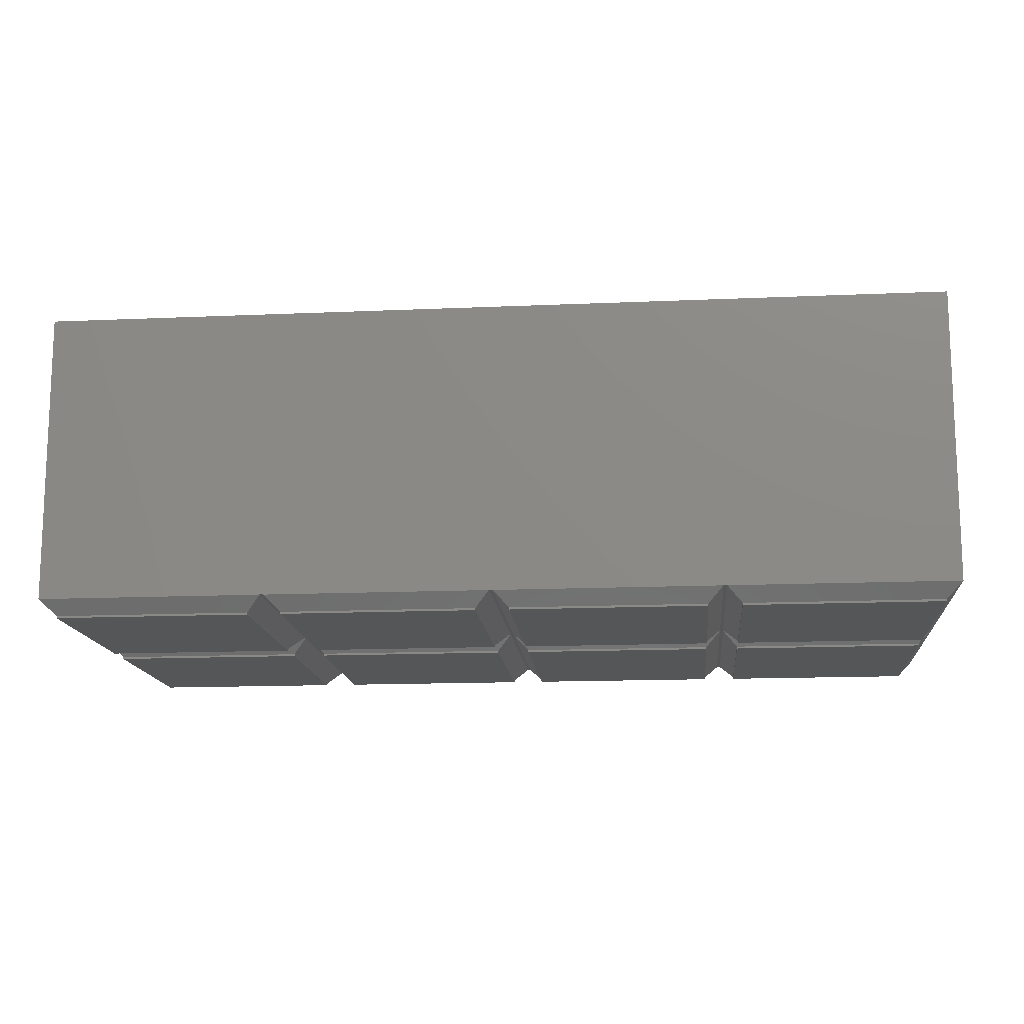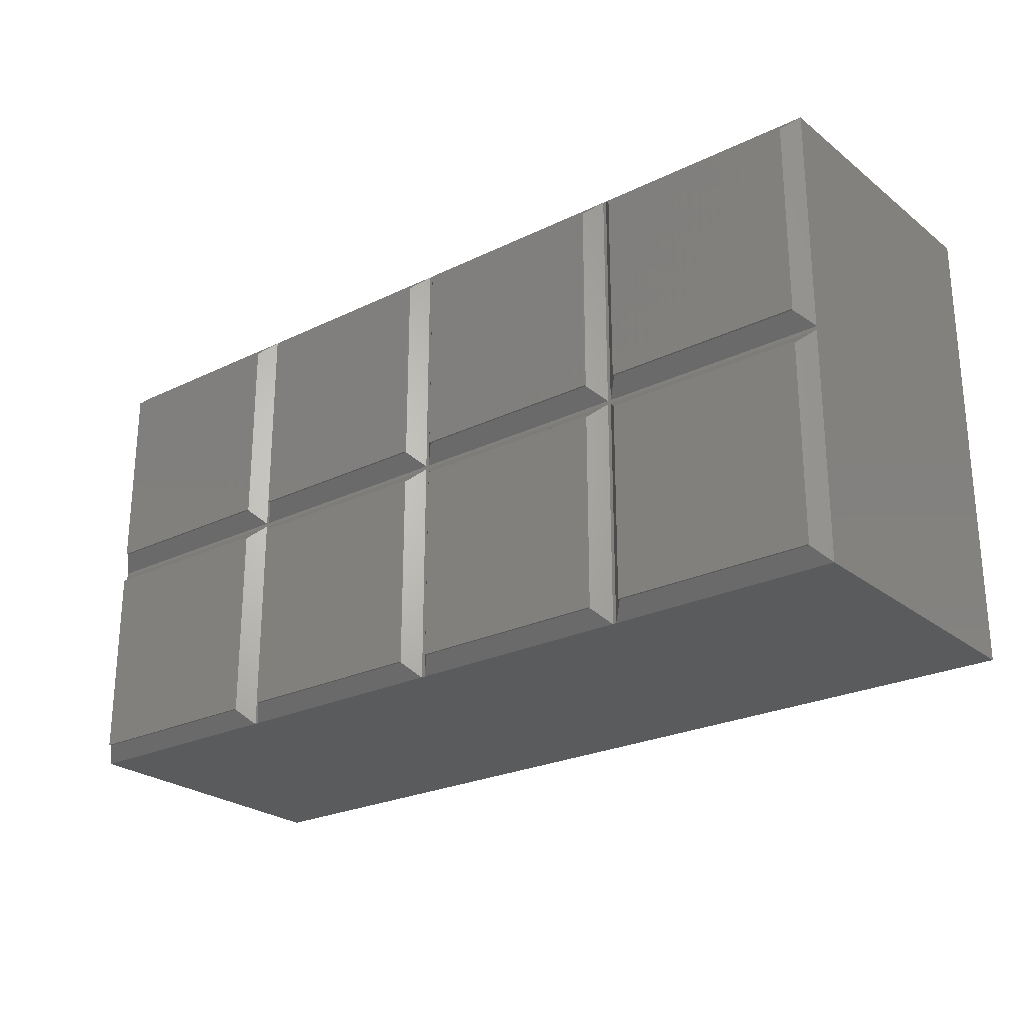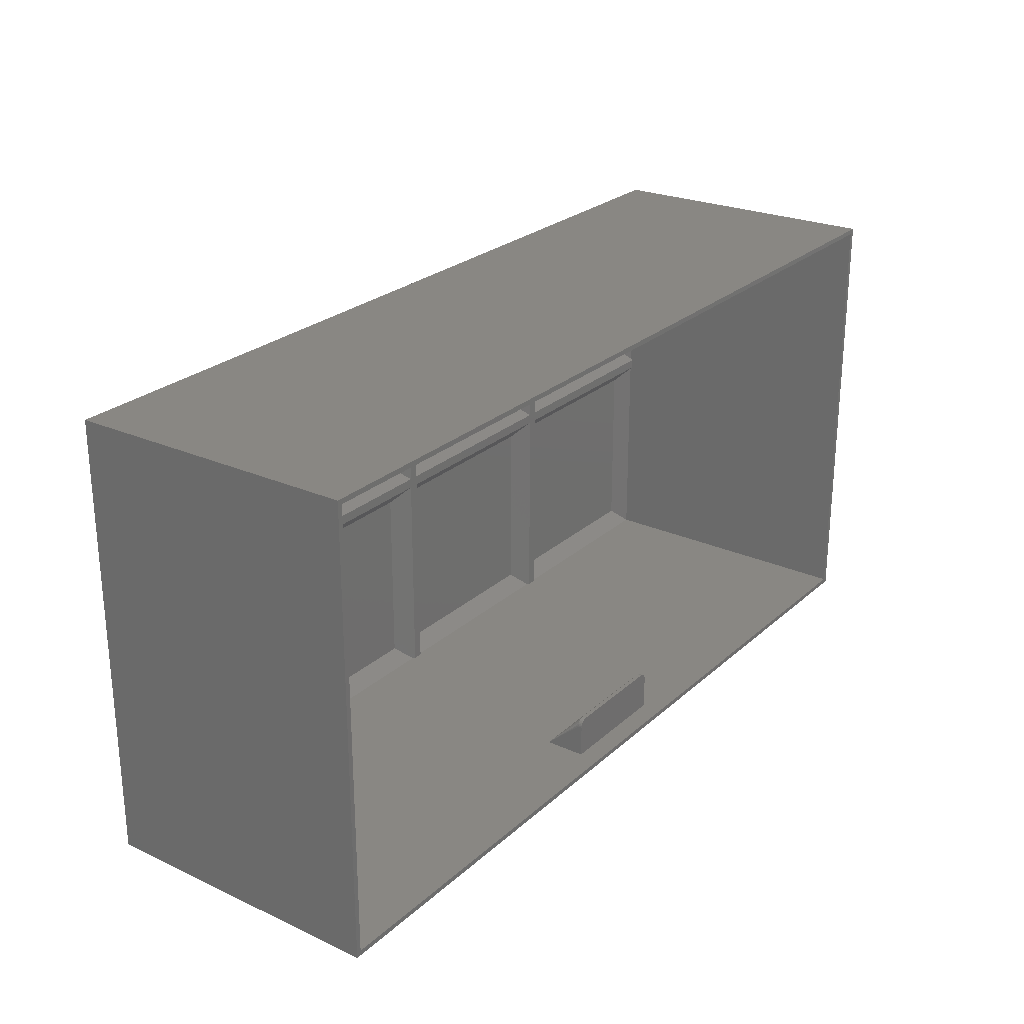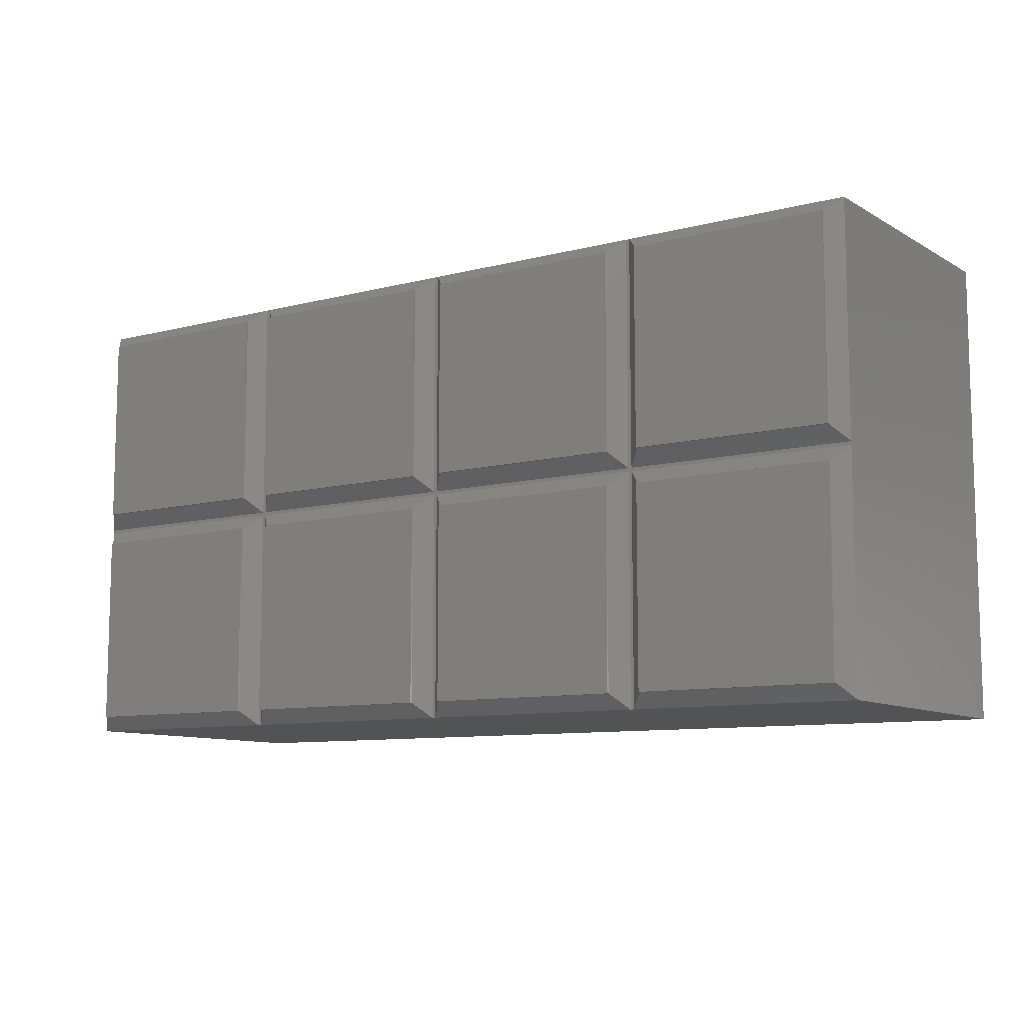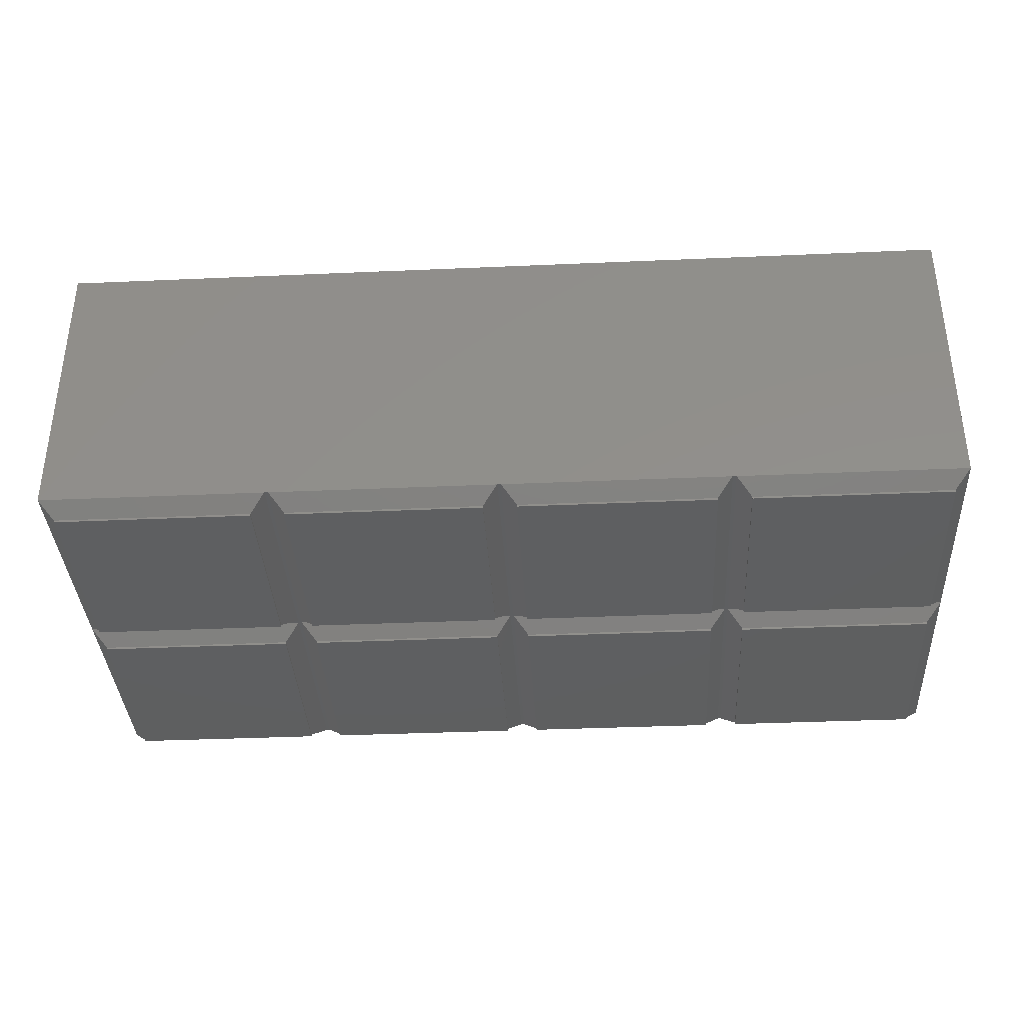
<metadata>
{"format":"stl","ext":"stl","renderer":"f3d","projection":"perspective","resolution":1024,"background":"white","views":[{"elev":-14.9,"azim":-174.7,"up":"+Z"},{"elev":-24.7,"azim":-141.6,"up":"+Y"},{"elev":25.3,"azim":-54.3,"up":"+Y"},{"elev":-9.5,"azim":-146.0,"up":"+Y"},{"elev":-37.4,"azim":-176.8,"up":"+Z"}]}
</metadata>
<code>
# stl→obj: 242 verts, 508 faces
v 23.5 -23.5 0.499
v 23.5 23.5 0
v 23.5 23.5 0.499
v 23.5 -23.5 0
v -23.5 -23.5 0
v -23.5 23.5 0
v -23.5 23.5 0.499
v -23.5 -23.5 0.499
v 27.1 -27.03 4.1
v 27.1 27.1 4.1
v 27.03 -27.03 4.027
v -27.03 -27.03 4.027
v -27.03 27.03 4.027
v -27.03 27.1 4.1
v 78.5 -23.5 0.499
v 78.5 23.5 0
v 78.5 23.5 0.499
v 78.5 -23.5 0
v 31.5 -23.5 0
v 31.5 23.5 0
v 31.5 23.5 0.499
v 31.5 -23.5 0.499
v 82.1 -27.03 4.1
v 82.1 27.1 4.1
v 82.03 -27.03 4.027
v 27.97 -27.03 4.027
v 27.9 -27.03 4.1
v 27.9 27.1 4.1
v 133.5 -23.5 0.499
v 133.5 23.5 0
v 133.5 23.5 0.499
v 133.5 -23.5 0
v 86.5 -23.5 0
v 86.5 23.5 0
v 86.5 23.5 0.499
v 86.5 -23.5 0.499
v 137.1 -27.03 4.1
v 137.1 27.1 4.1
v 137 -27.03 4.027
v 82.97 -27.03 4.027
v 82.9 -27.03 4.1
v 82.9 27.1 4.1
v 188.5 -23.5 0.499
v 188.5 23.5 0
v 188.5 23.5 0.499
v 188.5 -23.5 0
v 141.5 -23.5 0
v 141.5 23.5 0
v 141.5 23.5 0.499
v 141.5 -23.5 0.499
v 192 27.03 4.027
v 192 -27.03 4.027
v 138 -27.03 4.027
v 137.9 -27.03 4.1
v 137.9 27.1 4.1
v 192 27.1 4.1
v 23.5 31.5 0.499
v 23.5 78.5 0
v 23.5 78.5 0.499
v 23.5 31.5 0
v -23.5 31.5 0
v -23.5 78.5 0
v -23.5 78.5 0.499
v -23.5 31.5 0.499
v 27.1 82.03 4.1
v 27.03 82.03 4.027
v 27.1 27.9 4.1
v -27.03 27.9 4.1
v -27.03 27.97 4.027
v -27.03 82.03 4.027
v 78.5 31.5 0.499
v 78.5 78.5 0
v 78.5 78.5 0.499
v 78.5 31.5 0
v 31.5 31.5 0
v 31.5 78.5 0
v 31.5 78.5 0.499
v 31.5 31.5 0.499
v 82.1 82.03 4.1
v 82.03 82.03 4.027
v 82.1 27.9 4.1
v 27.9 27.9 4.1
v 27.9 82.03 4.1
v 27.97 82.03 4.027
v 133.5 31.5 0.499
v 133.5 78.5 0
v 133.5 78.5 0.499
v 133.5 31.5 0
v 86.5 31.5 0
v 86.5 78.5 0
v 86.5 78.5 0.499
v 86.5 31.5 0.499
v 137.1 82.03 4.1
v 137 82.03 4.027
v 137.1 27.9 4.1
v 82.9 27.9 4.1
v 82.9 82.03 4.1
v 82.97 82.03 4.027
v 188.5 31.5 0.499
v 188.5 78.5 0
v 188.5 78.5 0.499
v 188.5 31.5 0
v 141.5 31.5 0
v 141.5 78.5 0
v 141.5 78.5 0.499
v 141.5 31.5 0.499
v 192 82.03 4.027
v 192 27.97 4.027
v 192 27.9 4.1
v 137.9 27.9 4.1
v 137.9 82.03 4.1
v 138 82.03 4.027
v 192.5 82.5 75
v 191.3 81.3 75
v 192.5 -27.5 75
v -26.3 81.3 75
v -27.5 82.5 75
v -26.3 -26.3 75
v 191.3 -26.3 75
v -27.5 -27.5 75
v -22.3 22.3 1.199
v 22.3 -22.3 1.199
v 22.3 22.3 1.199
v -22.3 -22.3 1.199
v 26.3 -25.83 5.199
v 25.83 -25.83 4.727
v 26.3 26.3 5.199
v -25.83 -25.83 4.727
v -25.83 25.83 4.727
v -25.83 26.3 5.199
v 32.7 22.3 1.199
v 77.3 -22.3 1.199
v 77.3 22.3 1.199
v 32.7 -22.3 1.199
v 81.3 -25.83 5.199
v 80.83 -25.83 4.727
v 81.3 26.3 5.199
v 29.17 -25.83 4.727
v 28.7 -25.83 5.199
v 28.7 26.3 5.199
v 87.7 22.3 1.199
v 132.3 -22.3 1.199
v 132.3 22.3 1.199
v 87.7 -22.3 1.199
v 136.3 -25.83 5.199
v 135.8 -25.83 4.727
v 136.3 26.3 5.199
v 84.17 -25.83 4.727
v 83.7 -25.83 5.199
v 83.7 26.3 5.199
v 142.7 22.3 1.199
v 187.3 -22.3 1.199
v 187.3 22.3 1.199
v 142.7 -22.3 1.199
v 190.8 25.83 4.727
v 190.8 -25.83 4.727
v 139.2 -25.83 4.727
v 138.7 -25.83 5.199
v 138.7 26.3 5.199
v 190.8 26.3 5.199
v -22.3 77.3 1.199
v 22.3 32.7 1.199
v 22.3 77.3 1.199
v -22.3 32.7 1.199
v 26.3 80.83 5.199
v 25.83 80.83 4.727
v 26.3 28.7 5.199
v -25.83 28.7 5.199
v -25.83 29.17 4.727
v -25.83 80.83 4.727
v 32.7 77.3 1.199
v 77.3 32.7 1.199
v 77.3 77.3 1.199
v 32.7 32.7 1.199
v 81.3 80.83 5.199
v 80.83 80.83 4.727
v 81.3 28.7 5.199
v 28.7 28.7 5.199
v 28.7 80.83 5.199
v 29.17 80.83 4.727
v 87.7 77.3 1.199
v 132.3 32.7 1.199
v 132.3 77.3 1.199
v 87.7 32.7 1.199
v 136.3 80.83 5.199
v 135.8 80.83 4.727
v 136.3 28.7 5.199
v 83.7 28.7 5.199
v 83.7 80.83 5.199
v 84.17 80.83 4.727
v 142.7 77.3 1.199
v 187.3 32.7 1.199
v 187.3 77.3 1.199
v 142.7 32.7 1.199
v 190.8 80.83 4.727
v 190.8 29.17 4.727
v 190.8 28.7 5.199
v 138.7 28.7 5.199
v 138.7 80.83 5.199
v 139.2 80.83 4.727
v 67.5 -26.2 60
v 97.5 -26.2 60
v 97.5 -26.26 70
v 97.5 -26.2 60.01
v 67.5 -26.26 70
v 67.5 -26.2 60.01
v 95.5 -16.3 70
v 97.5 -18.3 70
v 97.46 -17.91 70
v 97.35 -17.53 70
v 97.16 -17.19 70
v 96.91 -16.89 70
v 96.61 -16.64 70
v 96.27 -16.45 70
v 95.89 -16.34 70
v 69.5 -16.3 70
v 67.5 -18.3 70
v 69.11 -16.34 70
v 68.73 -16.45 70
v 68.39 -16.64 70
v 68.09 -16.89 70
v 67.84 -17.19 70
v 67.65 -17.53 70
v 67.54 -17.91 70
v 95.5 -16.3 69
v 69.5 -16.3 69
v 97.5 -18.3 69
v 67.5 -18.3 69
v 67.54 -17.91 69
v 97.16 -17.19 69
v 97.35 -17.53 69
v 69.11 -16.34 69
v 97.46 -17.91 69
v 68.73 -16.45 69
v 68.39 -16.64 69
v 96.91 -16.89 69
v 67.84 -17.19 69
v 67.65 -17.53 69
v 68.09 -16.89 69
v 96.27 -16.45 69
v 95.89 -16.34 69
v 96.61 -16.64 69
f 1 2 3
f 2 1 4
f 5 2 4
f 2 5 6
f 5 7 6
f 7 5 8
f 2 7 3
f 7 2 6
f 5 1 8
f 1 5 4
f 9 3 10
f 3 9 1
f 1 9 11
f 8 11 12
f 11 8 1
f 8 13 7
f 13 8 12
f 3 14 10
f 7 14 3
f 14 7 13
f 15 16 17
f 16 15 18
f 19 16 18
f 16 19 20
f 19 21 20
f 21 19 22
f 16 21 17
f 21 16 20
f 19 15 22
f 15 19 18
f 23 17 24
f 17 23 15
f 15 23 25
f 22 25 26
f 25 22 15
f 27 21 22
f 27 22 26
f 21 27 28
f 17 28 24
f 28 17 21
f 29 30 31
f 30 29 32
f 33 30 32
f 30 33 34
f 33 35 34
f 35 33 36
f 30 35 31
f 35 30 34
f 33 29 36
f 29 33 32
f 37 31 38
f 31 37 29
f 29 37 39
f 36 39 40
f 39 36 29
f 41 35 36
f 41 36 40
f 35 41 42
f 31 42 38
f 42 31 35
f 43 44 45
f 44 43 46
f 47 44 46
f 44 47 48
f 47 49 48
f 49 47 50
f 44 49 45
f 49 44 48
f 47 43 50
f 43 47 46
f 51 43 45
f 43 51 52
f 50 52 53
f 52 50 43
f 54 49 50
f 54 50 53
f 49 54 55
f 45 56 51
f 49 56 45
f 56 49 55
f 57 58 59
f 58 57 60
f 61 58 60
f 58 61 62
f 61 63 62
f 63 61 64
f 58 63 59
f 63 58 62
f 61 57 64
f 57 61 60
f 65 59 66
f 65 57 59
f 57 65 67
f 64 68 69
f 57 68 64
f 68 57 67
f 64 70 63
f 70 64 69
f 59 70 66
f 70 59 63
f 71 72 73
f 72 71 74
f 75 72 74
f 72 75 76
f 75 77 76
f 77 75 78
f 72 77 73
f 77 72 76
f 75 71 78
f 71 75 74
f 79 73 80
f 79 71 73
f 71 79 81
f 78 81 82
f 81 78 71
f 77 83 84
f 78 83 77
f 83 78 82
f 73 84 80
f 84 73 77
f 85 86 87
f 86 85 88
f 89 86 88
f 86 89 90
f 89 91 90
f 91 89 92
f 86 91 87
f 91 86 90
f 89 85 92
f 85 89 88
f 93 87 94
f 93 85 87
f 85 93 95
f 92 95 96
f 95 92 85
f 91 97 98
f 92 97 91
f 97 92 96
f 87 98 94
f 98 87 91
f 99 100 101
f 100 99 102
f 103 100 102
f 100 103 104
f 103 105 104
f 105 103 106
f 100 105 101
f 105 100 104
f 103 99 106
f 99 103 102
f 107 99 101
f 99 107 108
f 106 109 110
f 99 109 106
f 109 99 108
f 105 111 112
f 106 111 105
f 111 106 110
f 101 112 107
f 112 101 105
f 113 114 115
f 113 116 114
f 116 117 118
f 117 116 113
f 119 115 114
f 118 115 119
f 118 120 115
f 120 118 117
f 14 67 10
f 67 14 68
f 10 28 27
f 28 10 82
f 10 27 9
f 67 82 10
f 82 67 83
f 83 67 65
f 28 81 24
f 81 28 82
f 24 42 41
f 42 24 96
f 24 41 23
f 81 96 24
f 96 81 97
f 97 81 79
f 42 95 38
f 95 42 96
f 38 55 54
f 55 38 110
f 38 54 37
f 95 110 38
f 110 95 111
f 111 95 93
f 55 109 56
f 109 55 110
f 68 70 69
f 70 68 117
f 14 117 68
f 12 14 13
f 14 12 120
f 14 120 117
f 109 107 113
f 107 109 108
f 113 56 109
f 115 56 113
f 52 56 115
f 56 52 51
f 40 37 41
f 37 40 39
f 26 23 27
f 23 26 25
f 27 120 9
f 12 9 120
f 9 12 11
f 23 120 27
f 120 23 115
f 41 115 23
f 37 115 41
f 54 115 37
f 52 54 53
f 54 52 115
f 80 83 79
f 83 80 84
f 94 97 93
f 97 94 98
f 93 113 111
f 107 111 113
f 111 107 112
f 97 113 93
f 113 97 117
f 79 117 97
f 83 117 79
f 65 117 83
f 70 65 66
f 65 70 117
f 121 122 123
f 122 121 124
f 125 123 122
f 125 122 126
f 123 125 127
f 122 128 126
f 128 122 124
f 129 124 121
f 124 129 128
f 121 130 129
f 123 130 121
f 130 123 127
f 131 132 133
f 132 131 134
f 135 133 132
f 135 132 136
f 133 135 137
f 132 138 136
f 138 132 134
f 139 131 140
f 131 139 134
f 134 139 138
f 131 137 140
f 137 131 133
f 141 142 143
f 142 141 144
f 145 143 142
f 145 142 146
f 143 145 147
f 142 148 146
f 148 142 144
f 149 141 150
f 141 149 144
f 144 149 148
f 141 147 150
f 147 141 143
f 151 152 153
f 152 151 154
f 152 155 153
f 155 152 156
f 152 157 156
f 157 152 154
f 158 151 159
f 151 158 154
f 154 158 157
f 151 160 159
f 153 160 151
f 160 153 155
f 161 162 163
f 162 161 164
f 163 165 166
f 162 165 163
f 165 162 167
f 162 168 167
f 164 168 162
f 168 164 169
f 170 164 161
f 164 170 169
f 161 166 170
f 166 161 163
f 171 172 173
f 172 171 174
f 173 175 176
f 172 175 173
f 175 172 177
f 172 178 177
f 178 172 174
f 179 171 180
f 179 174 171
f 174 179 178
f 171 176 180
f 176 171 173
f 181 182 183
f 182 181 184
f 183 185 186
f 182 185 183
f 185 182 187
f 182 188 187
f 188 182 184
f 189 181 190
f 189 184 181
f 184 189 188
f 181 186 190
f 186 181 183
f 191 192 193
f 192 191 194
f 192 195 193
f 195 192 196
f 192 197 196
f 194 197 192
f 197 194 198
f 199 191 200
f 199 194 191
f 194 199 198
f 191 195 200
f 195 191 193
f 168 127 167
f 127 168 130
f 167 178 179
f 178 167 140
f 167 179 165
f 127 140 167
f 140 127 139
f 139 127 125
f 178 137 177
f 137 178 140
f 177 188 189
f 188 177 150
f 177 189 175
f 137 150 177
f 150 137 149
f 149 137 135
f 188 147 187
f 147 188 150
f 187 198 199
f 198 187 159
f 187 199 185
f 147 159 187
f 159 147 158
f 158 147 145
f 198 160 197
f 160 198 159
f 168 170 116
f 170 168 169
f 116 130 168
f 118 130 116
f 128 130 118
f 130 128 129
f 197 195 196
f 195 197 114
f 160 114 197
f 156 160 155
f 160 156 119
f 160 119 114
f 138 201 136
f 201 138 139
f 148 202 146
f 202 148 149
f 119 203 118
f 119 204 203
f 119 204 204
f 158 204 119
f 204 158 202
f 145 202 158
f 202 145 202
f 202 145 202
f 202 145 202
f 202 149 202
f 146 202 145
f 202 145 202
f 156 158 119
f 158 156 157
f 205 118 203
f 206 118 205
f 206 118 206
f 125 206 201
f 139 201 201
f 139 201 201
f 139 201 201
f 139 201 201
f 135 201 201
f 202 149 202
f 202 149 201
f 135 201 149
f 201 135 201
f 136 201 135
f 201 139 125
f 206 125 118
f 128 125 126
f 125 128 118
f 190 185 189
f 185 190 186
f 180 175 179
f 175 180 176
f 179 116 165
f 170 165 116
f 165 170 166
f 175 116 179
f 116 175 114
f 189 114 175
f 185 114 189
f 199 114 185
f 195 199 200
f 199 195 114
f 207 208 209
f 207 209 210
f 207 210 211
f 207 211 212
f 207 212 213
f 207 213 214
f 207 214 215
f 208 207 203
f 216 203 207
f 217 216 218
f 217 218 219
f 217 219 220
f 217 220 221
f 217 221 222
f 217 222 223
f 217 223 224
f 216 217 205
f 216 205 203
f 225 216 207
f 216 225 226
f 203 227 208
f 227 203 204
f 228 224 229
f 224 228 217
f 202 230 231
f 230 202 202
f 201 232 226
f 232 201 201
f 209 231 210
f 231 209 233
f 226 218 216
f 218 226 232
f 202 226 225
f 226 202 201
f 234 220 219
f 220 234 235
f 230 202 236
f 202 230 202
f 201 237 201
f 237 201 238
f 201 235 234
f 235 201 201
f 237 221 239
f 221 237 222
f 202 240 202
f 240 202 241
f 208 233 209
f 233 208 227
f 210 230 211
f 230 210 231
f 240 215 214
f 215 240 241
f 204 233 227
f 233 204 204
f 204 231 233
f 231 204 202
f 206 238 201
f 238 206 229
f 229 223 238
f 223 229 224
f 242 214 213
f 214 242 240
f 202 242 202
f 242 202 240
f 201 234 232
f 234 201 201
f 232 219 218
f 219 232 234
f 241 207 215
f 207 241 225
f 206 229 206
f 229 206 228
f 205 228 206
f 228 205 217
f 235 221 220
f 221 235 239
f 235 201 239
f 201 235 201
f 201 237 239
f 237 201 201
f 238 222 237
f 222 238 223
f 236 213 212
f 213 236 242
f 202 242 236
f 242 202 202
f 202 241 202
f 241 202 225
f 211 236 212
f 236 211 230

</code>
